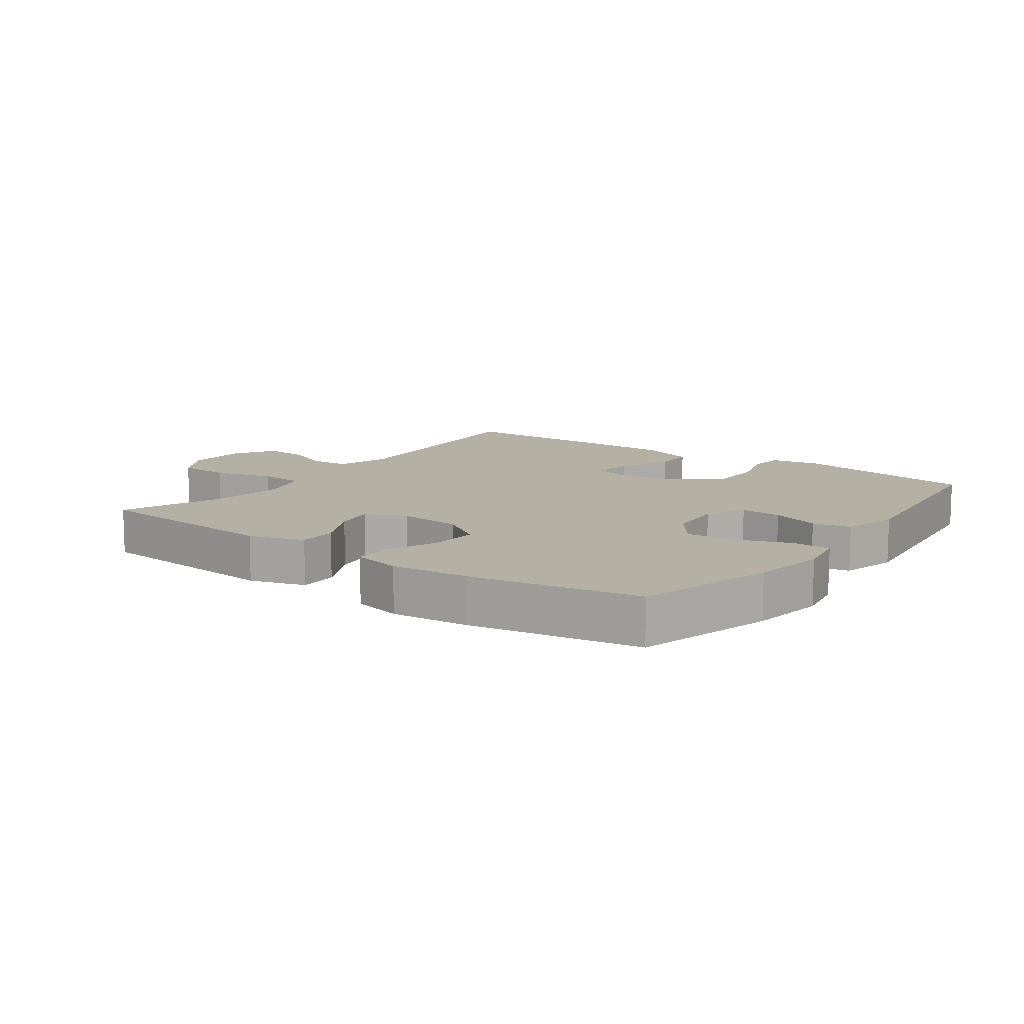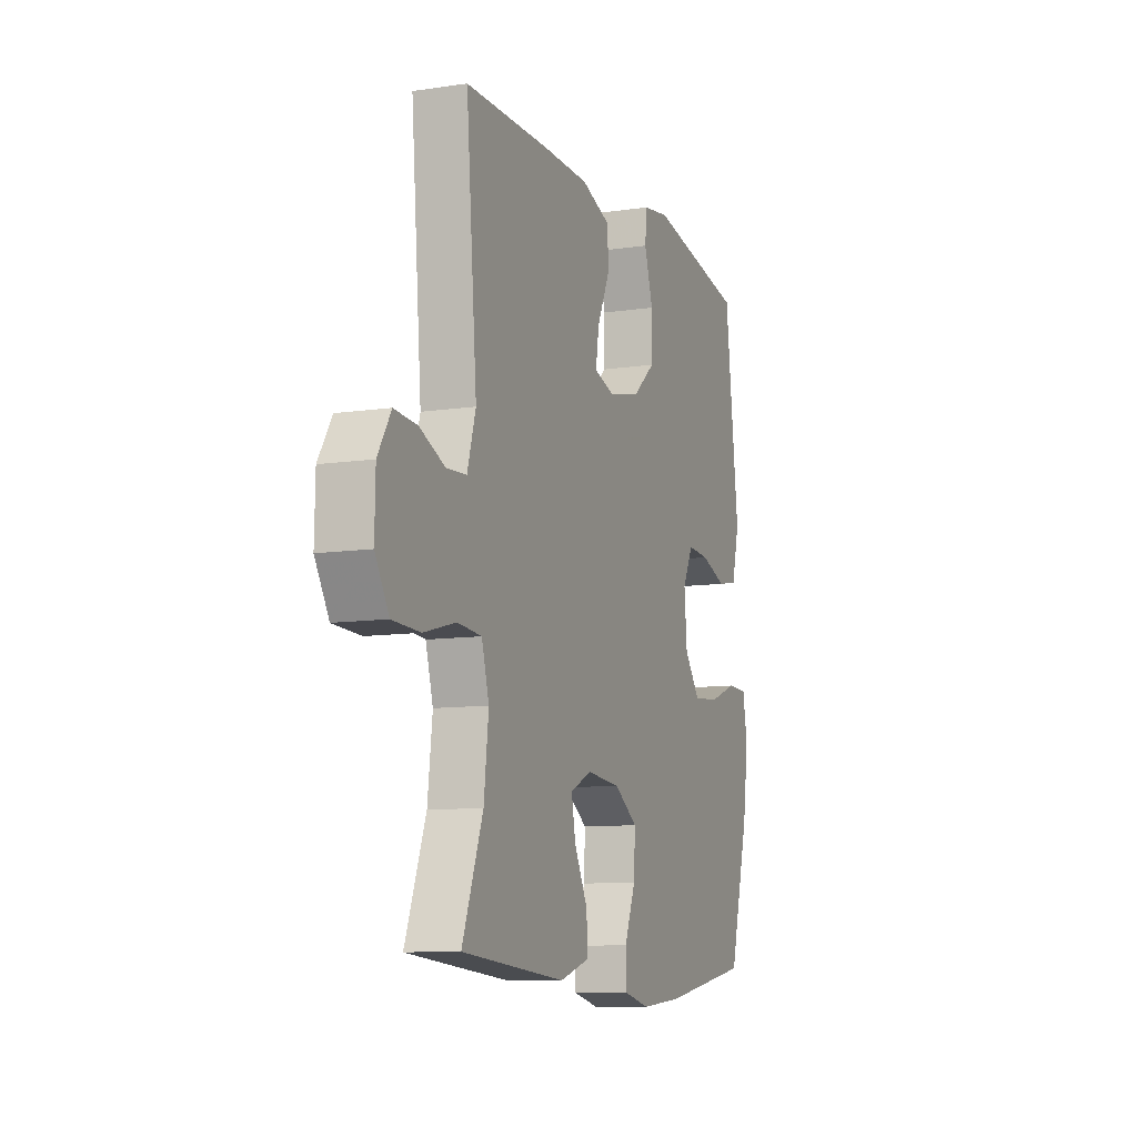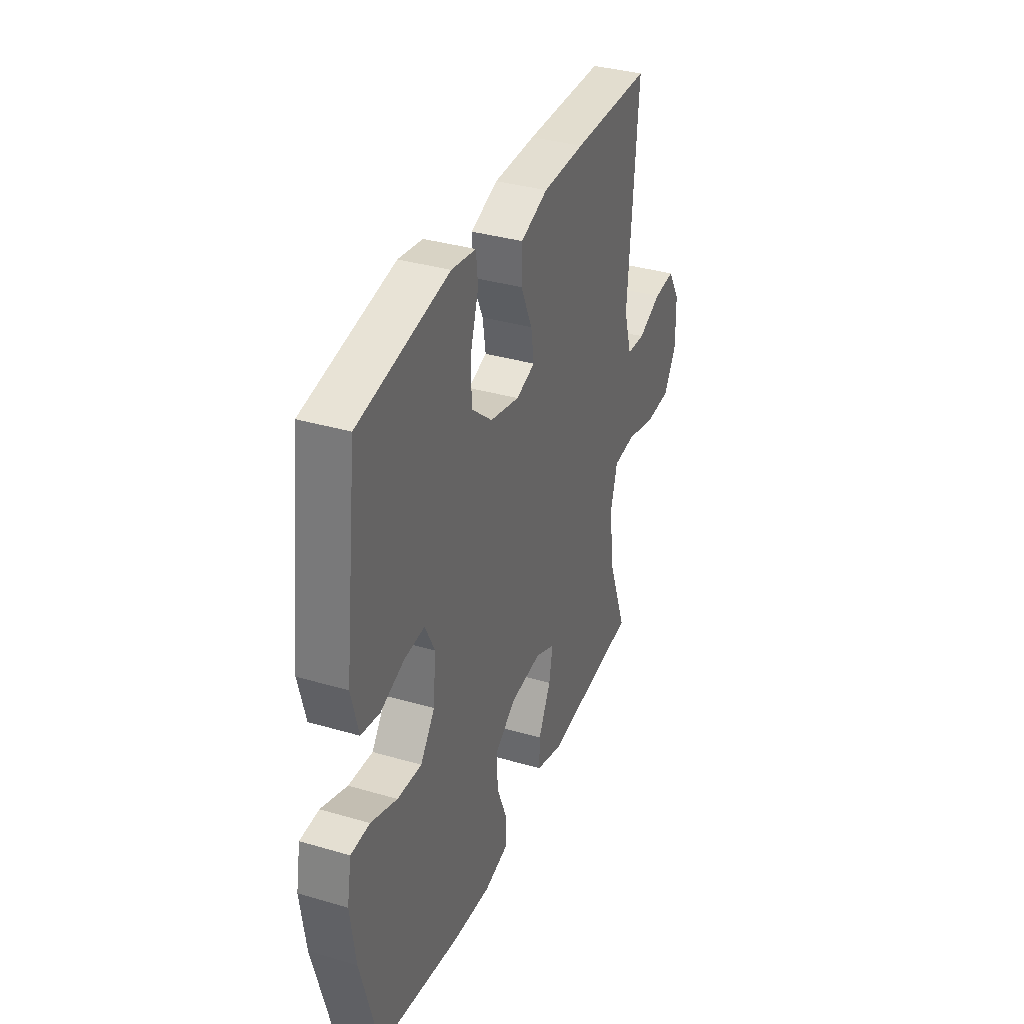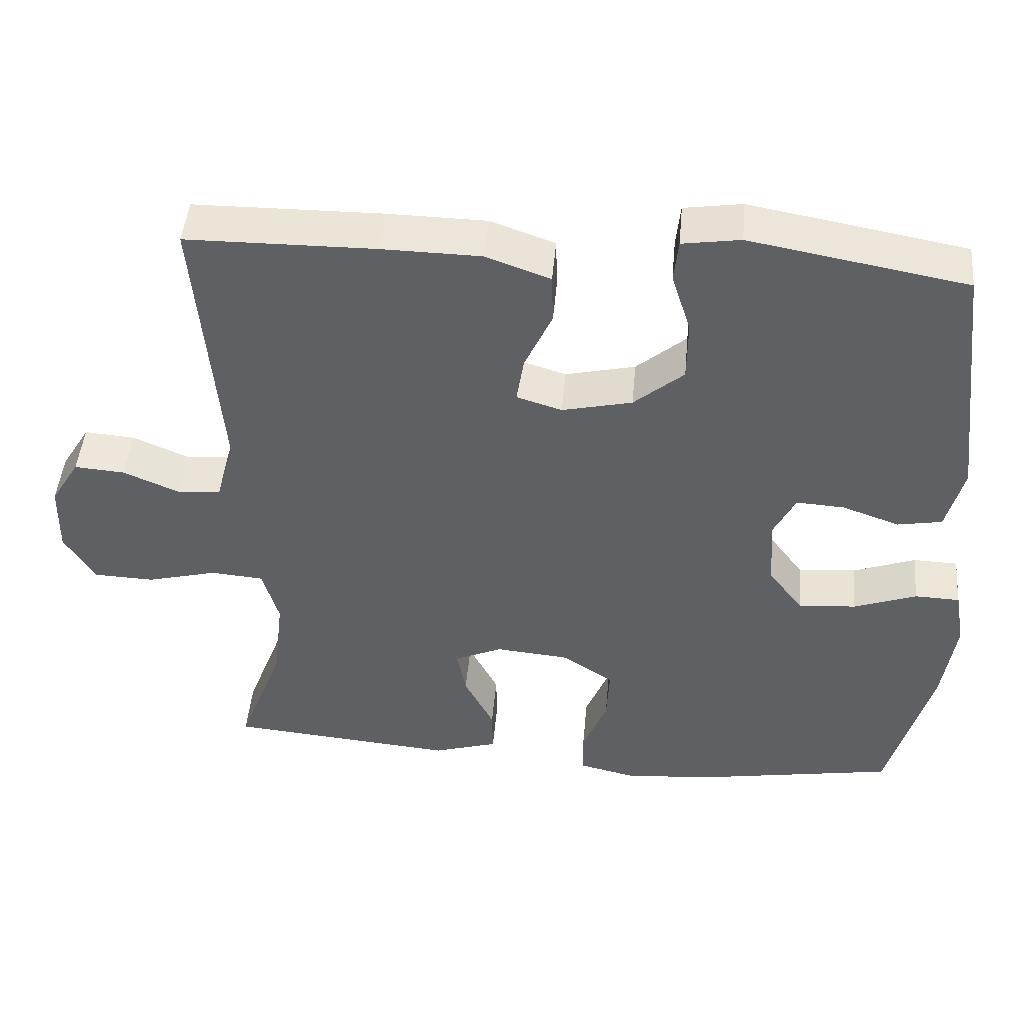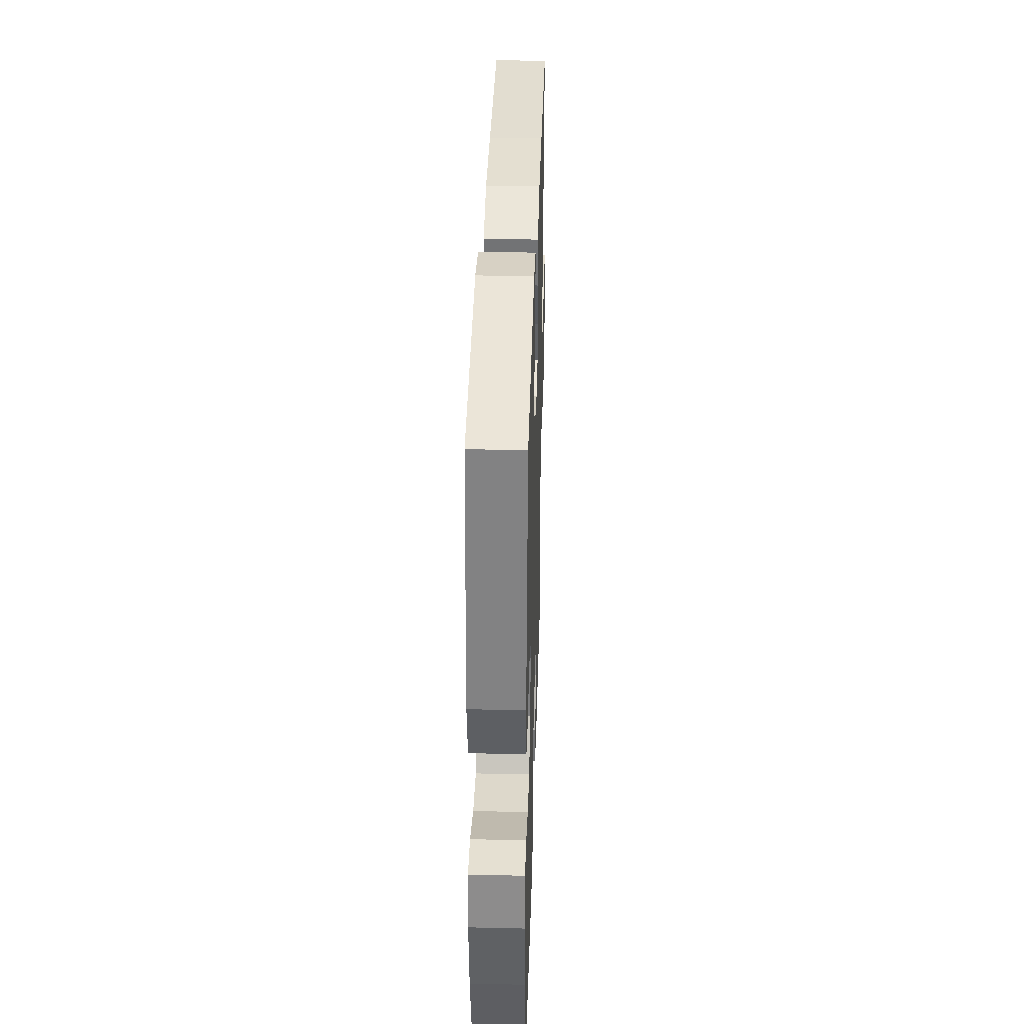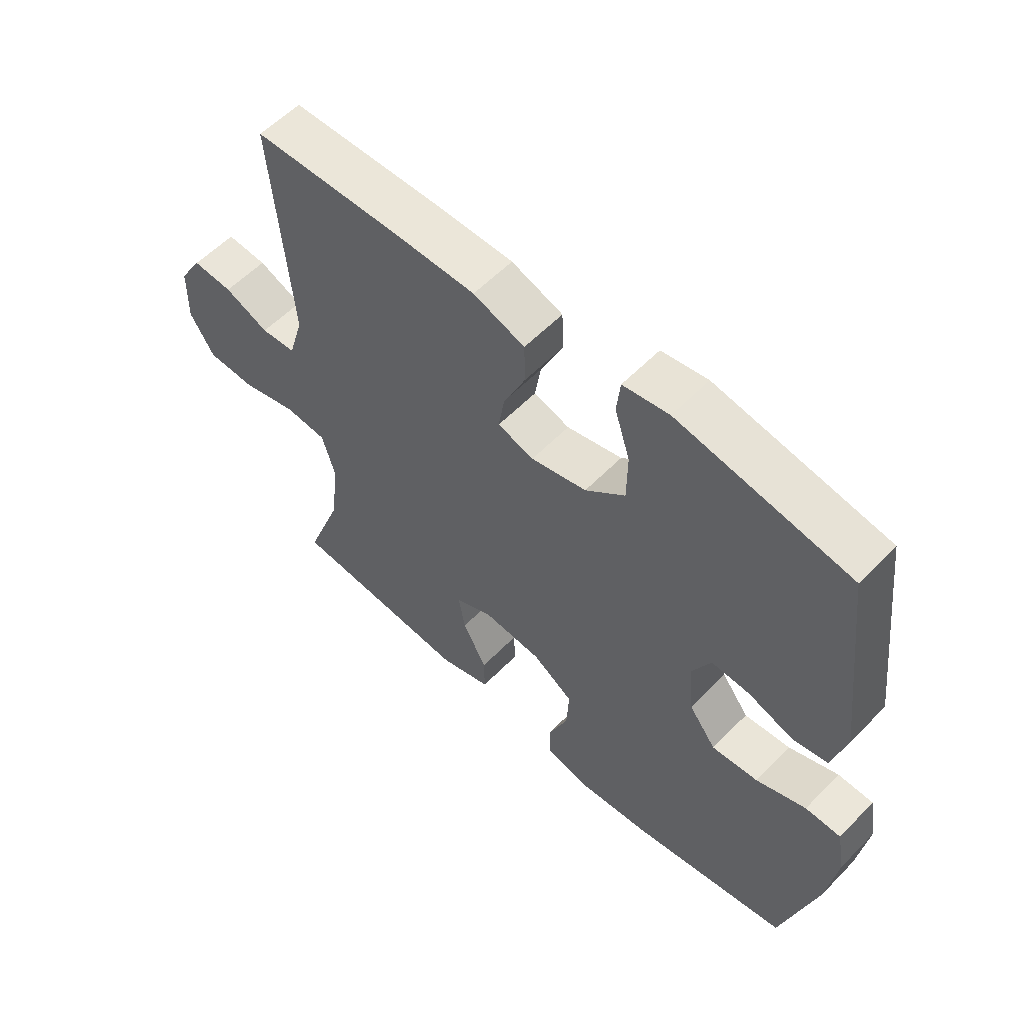
<metadata>
{"format":"obj","ext":"obj","renderer":"f3d","projection":"perspective","resolution":1024,"background":"white","views":[{"elev":11.4,"azim":-144.1,"up":"+Y"},{"elev":-9.9,"azim":111.0,"up":"+Z"},{"elev":35.4,"azim":-68.8,"up":"+Z"},{"elev":46.7,"azim":-174.9,"up":"+Z"},{"elev":35.8,"azim":-88.3,"up":"+Z"},{"elev":57.0,"azim":-136.6,"up":"+Z"}]}
</metadata>
<code>
v 0.5 0.07 -0.5
v 0.194 0.07 -0.527
v 0.107 0.07 -0.5
v 0.108 0.07 -0.438
v 0.148 0.07 -0.36
v 0.16 0.07 -0.296
v 0.096 0.07 -0.267
v -0.003 0.07 -0.276
v -0.072 0.07 -0.322
v -0.068 0.07 -0.397
v -0.035 0.07 -0.479
v -0.036 0.07 -0.539
v -0.113 0.07 -0.557
v -0.235 0.07 -0.546
v -0.5 0.07 -0.5
v -0.559 0.07 -0.284
v -0.576 0.07 -0.165
v -0.562 0.07 -0.088
v -0.502 0.07 -0.086
v -0.418 0.07 -0.117
v -0.34 0.07 -0.123
v -0.294 0.07 -0.062
v -0.286 0.07 0.029
v -0.317 0.07 0.091
v -0.382 0.07 0.087
v -0.458 0.07 0.06
v -0.518 0.07 0.071
v -0.541 0.07 0.16
v -0.5 0.07 0.5
v -0.21 0.07 0.552
v -0.132 0.07 0.54
v -0.126 0.07 0.483
v -0.152 0.07 0.401
v -0.151 0.07 0.319
v -0.084 0.07 0.262
v 0.01 0.07 0.24
v 0.071 0.07 0.259
v 0.061 0.07 0.322
v 0.024 0.07 0.403
v 0.026 0.07 0.47
v 0.113 0.07 0.501
v 0.247 0.07 0.503
v 0.5 0.07 0.5
v 0.468 0.07 0.121
v 0.493 0.07 0.036
v 0.552 0.07 0.032
v 0.627 0.07 0.064
v 0.695 0.07 0.069
v 0.734 0.07 0.005
v 0.736 0.07 -0.091
v 0.695 0.07 -0.159
v 0.613 0.07 -0.162
v 0.518 0.07 -0.137
v 0.447 0.07 -0.143
v 0.425 0.07 -0.22
v 0.439 0.07 -0.338
v 0.5 0 -0.5
v 0.194 0 -0.527
v 0.107 0 -0.5
v 0.108 0 -0.438
v 0.148 0 -0.36
v 0.16 0 -0.296
v 0.096 0 -0.267
v -0.003 0 -0.276
v -0.072 0 -0.322
v -0.068 0 -0.397
v -0.035 0 -0.479
v -0.036 0 -0.539
v -0.113 0 -0.557
v -0.235 0 -0.546
v -0.5 0 -0.5
v -0.559 0 -0.284
v -0.576 0 -0.165
v -0.562 0 -0.088
v -0.502 0 -0.086
v -0.418 0 -0.117
v -0.34 0 -0.123
v -0.294 0 -0.062
v -0.286 0 0.029
v -0.317 0 0.091
v -0.382 0 0.087
v -0.458 0 0.06
v -0.518 0 0.071
v -0.541 0 0.16
v -0.5 0 0.5
v -0.21 0 0.552
v -0.132 0 0.54
v -0.126 0 0.483
v -0.152 0 0.401
v -0.151 0 0.319
v -0.084 0 0.262
v 0.01 0 0.24
v 0.071 0 0.259
v 0.061 0 0.322
v 0.024 0 0.403
v 0.026 0 0.47
v 0.113 0 0.501
v 0.247 0 0.503
v 0.5 0 0.5
v 0.468 0 0.121
v 0.493 0 0.036
v 0.552 0 0.032
v 0.627 0 0.064
v 0.695 0 0.069
v 0.734 0 0.005
v 0.736 0 -0.091
v 0.695 0 -0.159
v 0.613 0 -0.162
v 0.518 0 -0.137
v 0.447 0 -0.143
v 0.425 0 -0.22
v 0.439 0 -0.338
f 51 52 53
f 50 51 53
f 49 50 53
f 48 49 53
f 47 48 53
f 46 47 53
f 45 46 53 54
f 44 45 54 55
f 43 44 55
f 42 43 55
f 41 42 55
f 40 41 55
f 39 40 55
f 38 39 55
f 31 32 33
f 30 31 33
f 29 30 33
f 28 29 33
f 27 28 33
f 26 27 33
f 25 26 33
f 24 25 33 34
f 23 24 34 35
f 18 19 20
f 17 18 20
f 16 17 20
f 15 16 20
f 14 15 20
f 13 14 20
f 12 13 20
f 11 12 20
f 10 11 20
f 9 10 20 21
f 8 9 21 22
f 3 4 5
f 2 3 5
f 1 2 5
f 56 1 5
f 56 5 6
f 55 56 6
f 38 55 6
f 37 38 6
f 36 37 6 7
f 23 35 36
f 22 23 36
f 8 22 36
f 7 8 36
f 109 108 107
f 109 107 106
f 109 106 105
f 109 105 104
f 109 104 103
f 109 103 102
f 110 109 102 101
f 111 110 101 100
f 111 100 99
f 111 99 98
f 111 98 97
f 111 97 96
f 111 96 95
f 111 95 94
f 89 88 87
f 89 87 86
f 89 86 85
f 89 85 84
f 89 84 83
f 89 83 82
f 89 82 81
f 90 89 81 80
f 91 90 80 79
f 76 75 74
f 76 74 73
f 76 73 72
f 76 72 71
f 76 71 70
f 76 70 69
f 76 69 68
f 76 68 67
f 76 67 66
f 77 76 66 65
f 78 77 65 64
f 61 60 59
f 61 59 58
f 61 58 57
f 61 57 112
f 62 61 112
f 62 112 111
f 62 111 94
f 62 94 93
f 63 62 93 92
f 92 91 79
f 92 79 78
f 92 78 64
f 92 64 63
f 1 57 58 2
f 2 58 59 3
f 3 59 60 4
f 4 60 61 5
f 5 61 62 6
f 6 62 63 7
f 7 63 64 8
f 8 64 65 9
f 9 65 66 10
f 10 66 67 11
f 11 67 68 12
f 12 68 69 13
f 13 69 70 14
f 14 70 71 15
f 15 71 72 16
f 16 72 73 17
f 17 73 74 18
f 18 74 75 19
f 19 75 76 20
f 20 76 77 21
f 21 77 78 22
f 22 78 79 23
f 23 79 80 24
f 24 80 81 25
f 25 81 82 26
f 26 82 83 27
f 27 83 84 28
f 28 84 85 29
f 29 85 86 30
f 30 86 87 31
f 31 87 88 32
f 32 88 89 33
f 33 89 90 34
f 34 90 91 35
f 35 91 92 36
f 36 92 93 37
f 37 93 94 38
f 38 94 95 39
f 39 95 96 40
f 40 96 97 41
f 41 97 98 42
f 42 98 99 43
f 43 99 100 44
f 44 100 101 45
f 45 101 102 46
f 46 102 103 47
f 47 103 104 48
f 48 104 105 49
f 49 105 106 50
f 50 106 107 51
f 51 107 108 52
f 52 108 109 53
f 53 109 110 54
f 54 110 111 55
f 55 111 112 56
f 56 112 57 1

</code>
